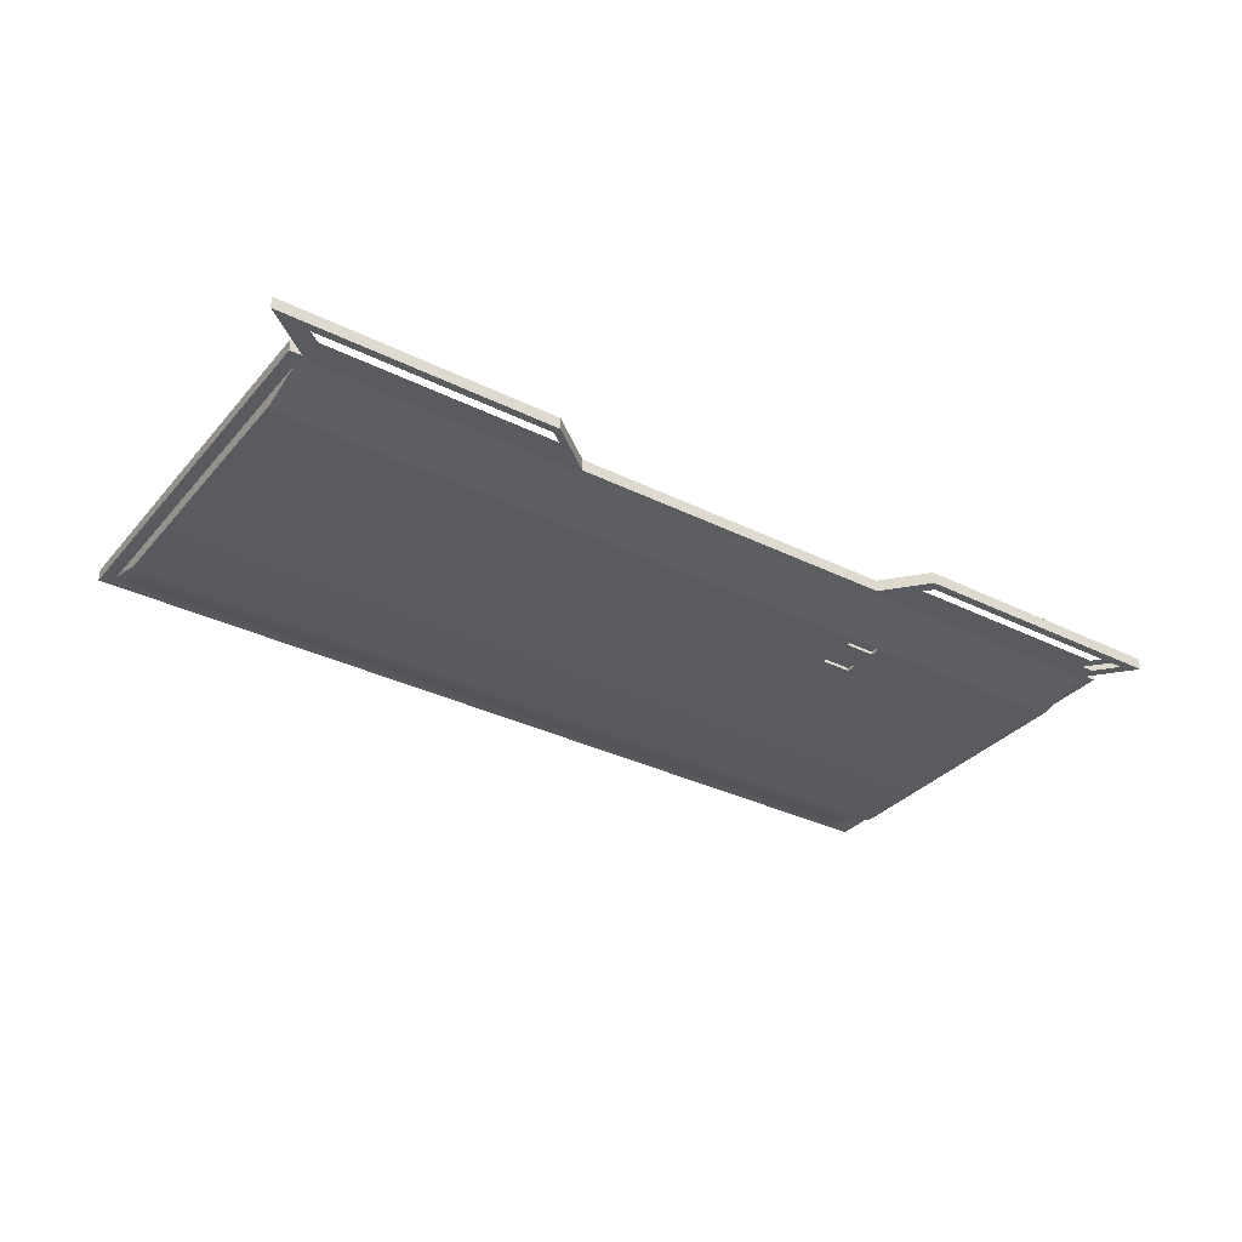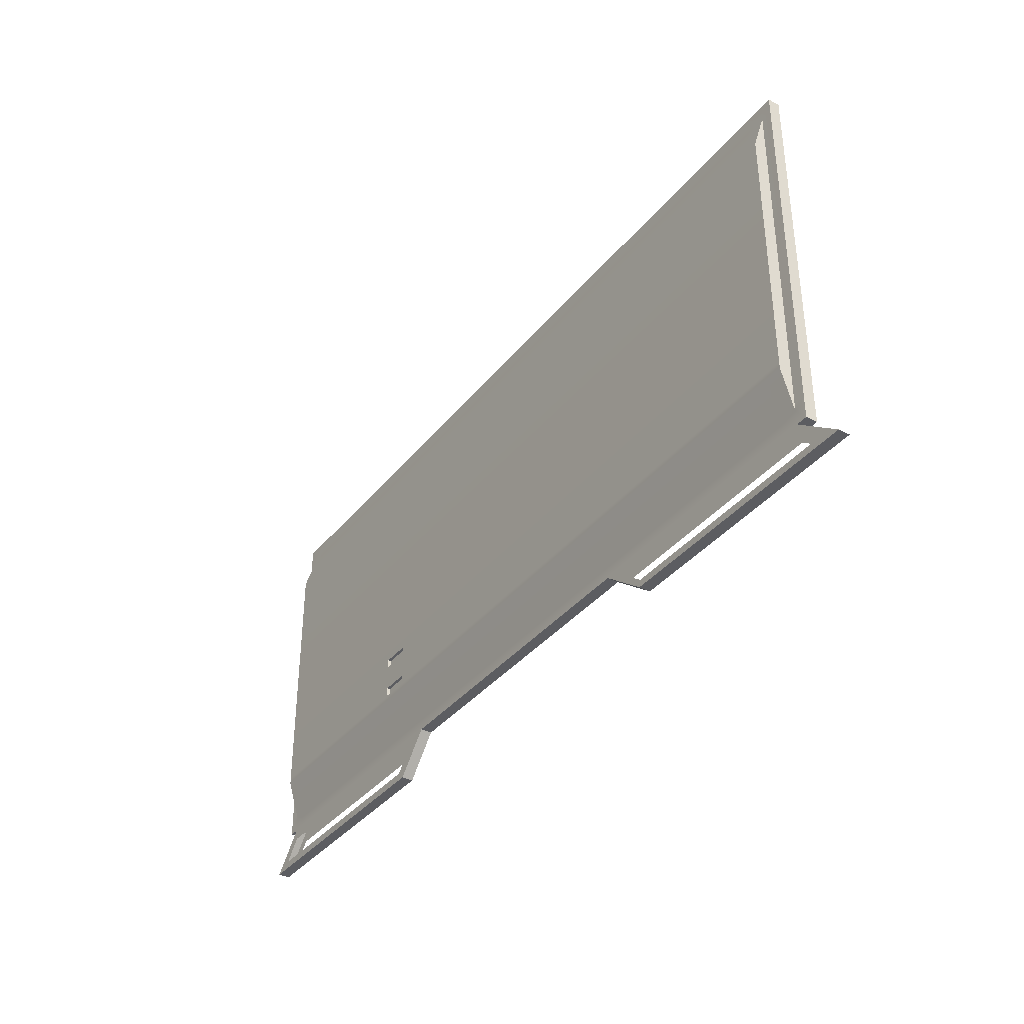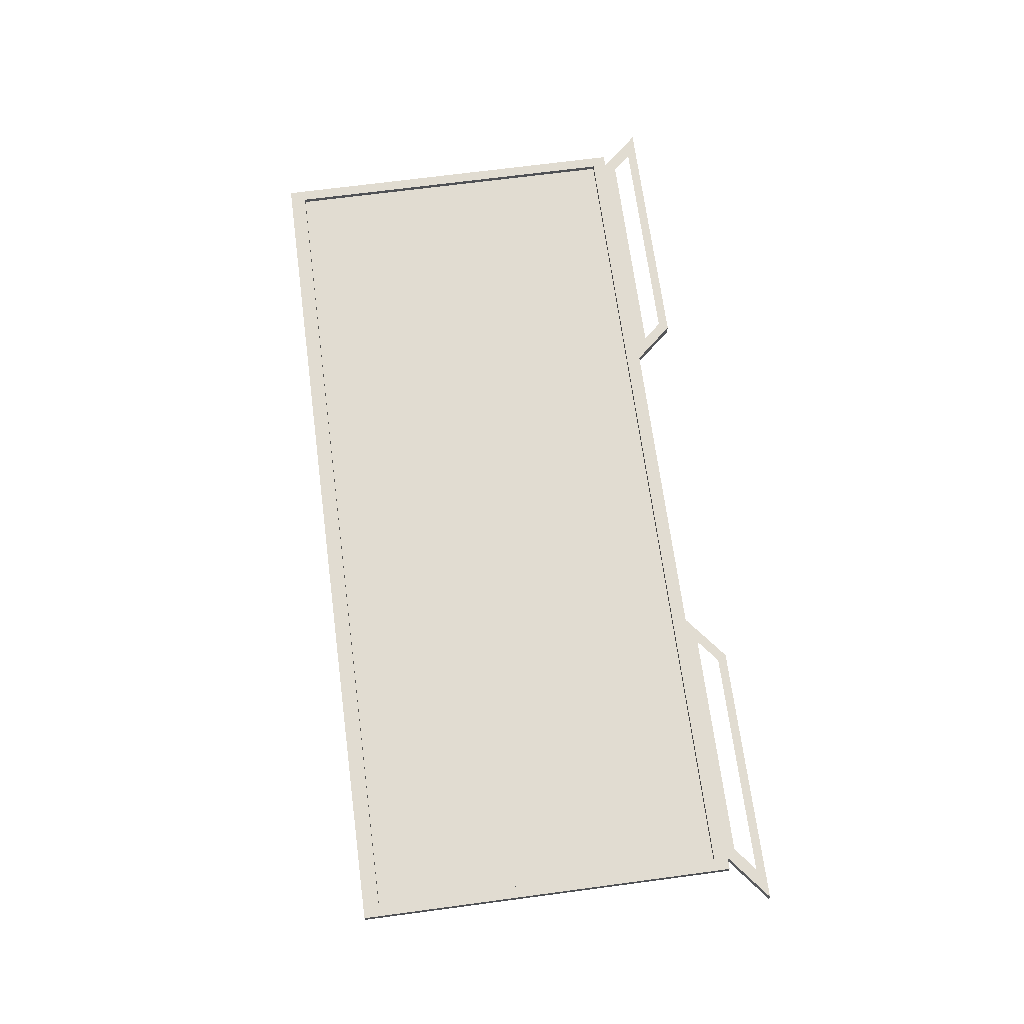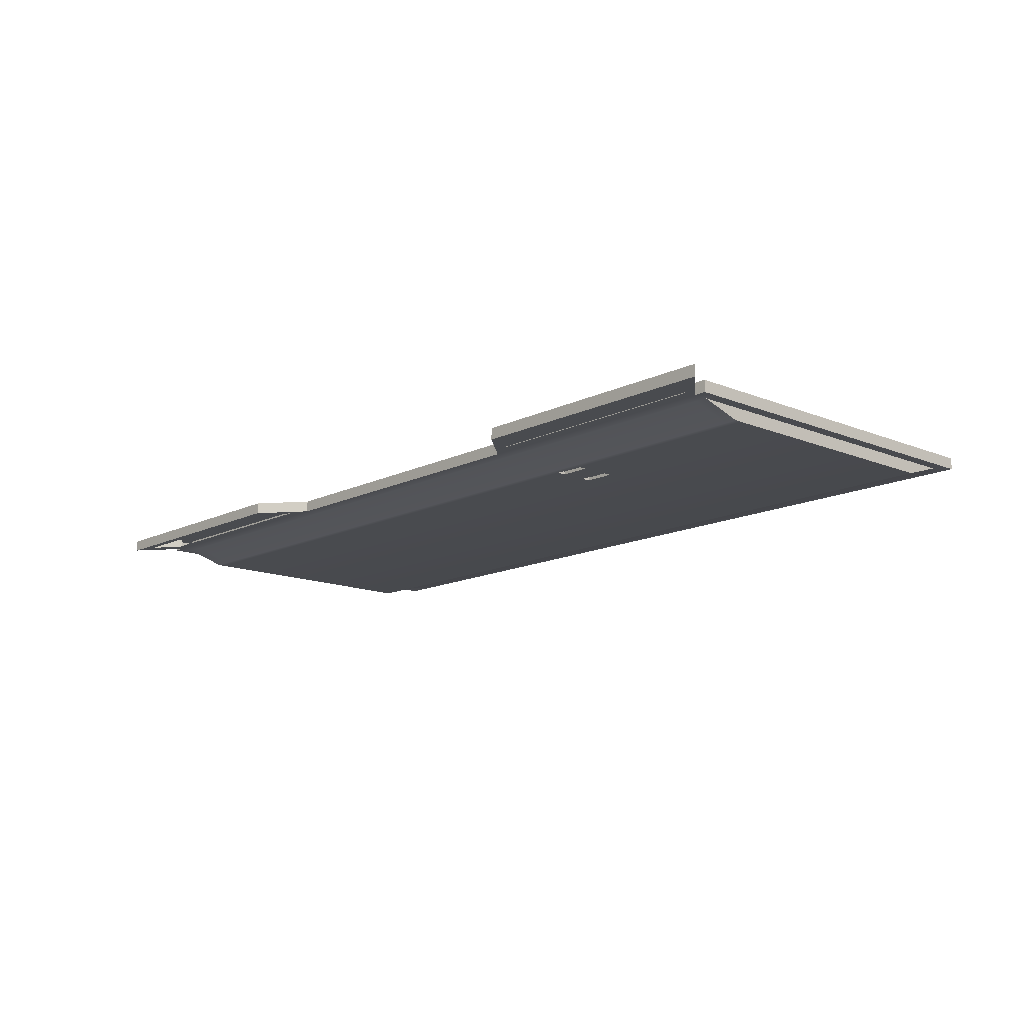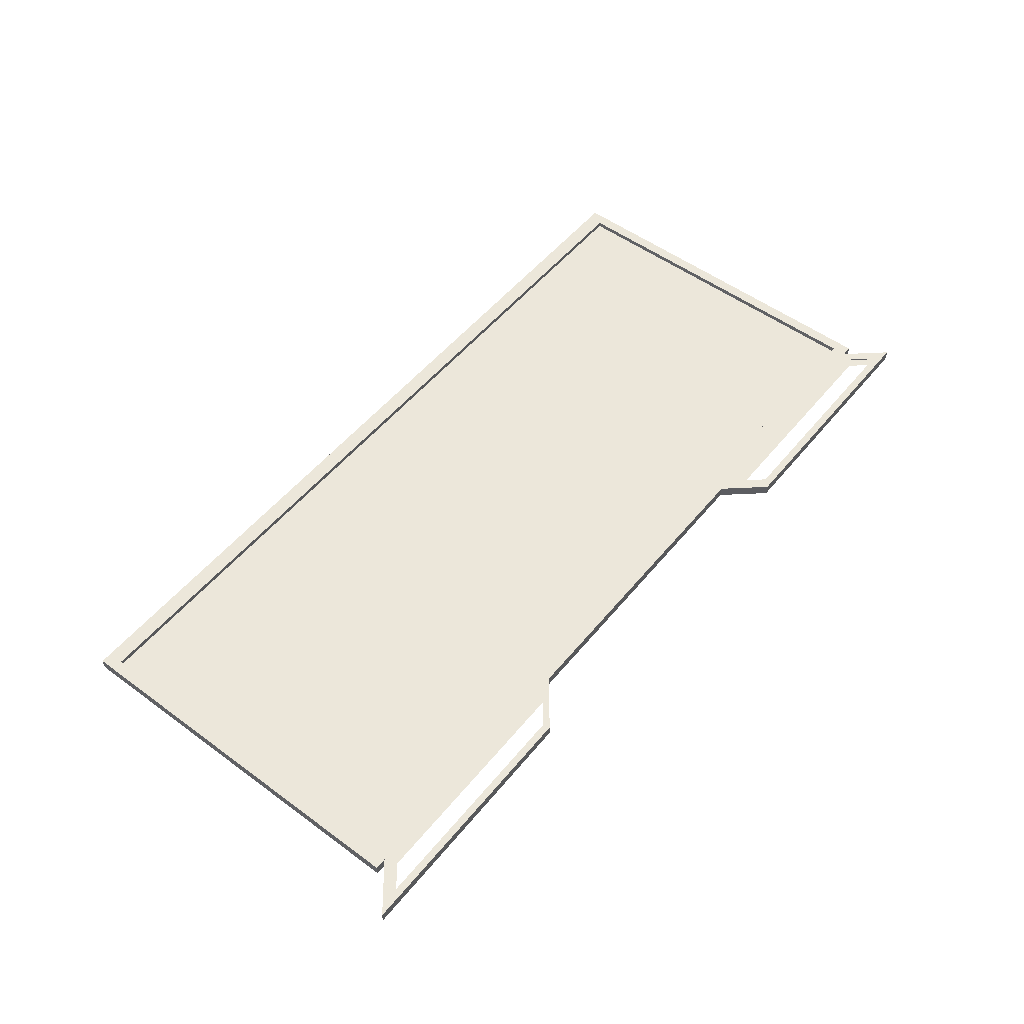
<metadata>
{"format":"obj","ext":"obj","renderer":"f3d","projection":"perspective","resolution":1024,"background":"white","views":[{"elev":-33.5,"azim":-34.1,"up":"+Z"},{"elev":-36.9,"azim":-123.7,"up":"+Y"},{"elev":69.0,"azim":-97.6,"up":"+Z"},{"elev":-13.9,"azim":47.5,"up":"+Z"},{"elev":52.8,"azim":-51.7,"up":"+Z"}]}
</metadata>
<code>
g default
v -0.02684 1.302 -2.447
v 0.3734 1.302 -2.447
v -0.02684 1.778 -2.447
v 0.3734 1.778 -2.447
v -0.02684 1.778 -2.461
v 0.3734 1.778 -2.461
v -0.02684 1.302 -2.461
v 0.3734 1.302 -2.461
v 0.7146 1.302 -2.461
v 0.7146 1.302 -2.447
v 0.7146 1.778 -2.461
v 0.7146 1.778 -2.447
v -0.368 1.302 -2.461
v -0.368 1.302 -2.447
v -0.368 1.778 -2.447
v -0.368 1.778 -2.461
v -0.3536 1.778 -2.447
v -0.3536 1.302 -2.447
v -0.3536 1.302 -2.461
v -0.3536 1.778 -2.461
v 0.7004 1.778 -2.447
v 0.7004 1.778 -2.461
v 0.7004 1.302 -2.461
v 0.7004 1.302 -2.447
v -0.368 1.32 -2.447
v -0.368 1.32 -2.461
v -0.3536 1.32 -2.461
v -0.02684 1.32 -2.461
v 0.3734 1.32 -2.461
v 0.7004 1.32 -2.461
v 0.7146 1.32 -2.461
v 0.7146 1.32 -2.447
v 0.7004 1.32 -2.447
v 0.3734 1.32 -2.447
v -0.02684 1.32 -2.447
v -0.3536 1.32 -2.447
v -0.368 1.758 -2.447
v -0.368 1.758 -2.461
v -0.3536 1.758 -2.461
v -0.02684 1.758 -2.461
v 0.3734 1.758 -2.461
v 0.7004 1.758 -2.461
v 0.7146 1.758 -2.461
v 0.7146 1.758 -2.447
v 0.7004 1.758 -2.447
v 0.3734 1.758 -2.447
v -0.02684 1.758 -2.447
v -0.3536 1.758 -2.447
v 0.3734 1.32 -2.453
v 0.3734 1.758 -2.453
v 0.7004 1.32 -2.453
v 0.7004 1.758 -2.453
v -0.02684 1.32 -2.453
v -0.02684 1.758 -2.453
v -0.3536 1.32 -2.453
v -0.3536 1.758 -2.453
v -0.02684 1.708 -2.476
v -0.02684 1.37 -2.476
v -0.3536 1.37 -2.476
v -0.3536 1.708 -2.476
v 0.3734 1.708 -2.476
v 0.3734 1.37 -2.476
v 0.7004 1.37 -2.476
v 0.7004 1.708 -2.476
v 0.7004 1.379 -2.476
v 0.3734 1.379 -2.476
v -0.02684 1.379 -2.476
v -0.3536 1.379 -2.476
v -0.3536 1.331 -2.461
v -0.368 1.331 -2.461
v -0.368 1.331 -2.447
v -0.3536 1.331 -2.447
v -0.3536 1.331 -2.453
v -0.02684 1.331 -2.453
v 0.3734 1.331 -2.453
v 0.7004 1.331 -2.453
v 0.7004 1.331 -2.447
v 0.7146 1.331 -2.447
v 0.7146 1.331 -2.461
v 0.7004 1.331 -2.461
v 0.7004 1.391 -2.476
v 0.3734 1.391 -2.476
v -0.02684 1.391 -2.476
v -0.3536 1.391 -2.476
v -0.3536 1.346 -2.461
v -0.368 1.346 -2.461
v -0.368 1.346 -2.447
v -0.3536 1.346 -2.447
v -0.3536 1.346 -2.453
v -0.02684 1.346 -2.453
v 0.3734 1.346 -2.453
v 0.7004 1.346 -2.453
v 0.7004 1.346 -2.447
v 0.7146 1.346 -2.447
v 0.7146 1.346 -2.461
v 0.7004 1.346 -2.461
v 0.4387 1.302 -2.461
v 0.4387 1.302 -2.447
v 0.4387 1.32 -2.447
v 0.4387 1.32 -2.453
v 0.4387 1.331 -2.453
v 0.4387 1.346 -2.453
v 0.4387 1.758 -2.453
v 0.4387 1.758 -2.447
v 0.4387 1.778 -2.447
v 0.4387 1.778 -2.461
v 0.4387 1.758 -2.461
v 0.4387 1.708 -2.476
v 0.4387 1.391 -2.476
v 0.4387 1.379 -2.476
v 0.4387 1.37 -2.476
v 0.4387 1.32 -2.461
v 0.4012 1.302 -2.461
v 0.4012 1.302 -2.447
v 0.4012 1.32 -2.447
v 0.4012 1.32 -2.453
v 0.4012 1.331 -2.453
v 0.4012 1.346 -2.453
v 0.4012 1.758 -2.453
v 0.4012 1.758 -2.447
v 0.4012 1.778 -2.447
v 0.4012 1.778 -2.461
v 0.4012 1.758 -2.461
v 0.4012 1.708 -2.476
v 0.4012 1.391 -2.476
v 0.4012 1.379 -2.476
v 0.4012 1.37 -2.476
v 0.4012 1.32 -2.461
v 0.7146 1.403 -2.461
v 0.7004 1.403 -2.461
v 0.7004 1.434 -2.476
v 0.4387 1.434 -2.476
v 0.4012 1.434 -2.476
v 0.3734 1.434 -2.476
v -0.02684 1.434 -2.476
v -0.3536 1.434 -2.476
v -0.3536 1.403 -2.461
v -0.368 1.403 -2.461
v -0.368 1.403 -2.447
v -0.3536 1.403 -2.447
v -0.3536 1.403 -2.453
v -0.02684 1.403 -2.453
v 0.3734 1.403 -2.453
v 0.4012 1.403 -2.453
v 0.4387 1.403 -2.453
v 0.7004 1.403 -2.453
v 0.7004 1.403 -2.447
v 0.7146 1.403 -2.447
v 0.7004 1.423 -2.476
v 0.4387 1.423 -2.476
v 0.4012 1.423 -2.476
v 0.3734 1.423 -2.476
v -0.02684 1.423 -2.476
v -0.3536 1.423 -2.476
v -0.3536 1.389 -2.461
v -0.368 1.389 -2.461
v -0.368 1.389 -2.447
v -0.3536 1.389 -2.447
v -0.3536 1.389 -2.453
v -0.02684 1.389 -2.453
v 0.3734 1.389 -2.453
v 0.4012 1.389 -2.453
v 0.4387 1.389 -2.453
v 0.7004 1.389 -2.453
v 0.7004 1.389 -2.447
v 0.7146 1.389 -2.447
v 0.7146 1.389 -2.461
v 0.7004 1.389 -2.461
v 0.4387 1.379 -2.472
v 0.4012 1.379 -2.472
v 0.4012 1.391 -2.472
v 0.4387 1.391 -2.472
v 0.4387 1.423 -2.472
v 0.4012 1.423 -2.472
v 0.4012 1.434 -2.472
v 0.4387 1.434 -2.472
v -0.08348 1.257 -2.461
v -0.08348 1.257 -2.447
v -0.4102 1.257 -2.447
v -0.4102 1.257 -2.461
v 0.4165 1.253 -2.461
v 0.4165 1.253 -2.447
v 0.4442 1.253 -2.461
v 0.4442 1.253 -2.447
v 0.4817 1.253 -2.461
v 0.4817 1.253 -2.447
v 0.7434 1.253 -2.461
v 0.7434 1.253 -2.447
v -0.387 1.257 -2.447
v -0.387 1.257 -2.461
v -0.3303 1.302 -2.461
v -0.3303 1.32 -2.461
v -0.3303 1.37 -2.476
v -0.3303 1.379 -2.476
v -0.3303 1.391 -2.476
v -0.3303 1.423 -2.476
v -0.3303 1.434 -2.476
v -0.3303 1.708 -2.476
v -0.3303 1.758 -2.461
v -0.3303 1.778 -2.461
v -0.3303 1.778 -2.447
v -0.3303 1.758 -2.447
v -0.3303 1.758 -2.453
v -0.3303 1.403 -2.453
v -0.3303 1.389 -2.453
v -0.3303 1.346 -2.453
v -0.3303 1.331 -2.453
v -0.3303 1.32 -2.453
v -0.3303 1.32 -2.447
v -0.3303 1.302 -2.447
v -0.09644 1.257 -2.447
v -0.09644 1.257 -2.461
v -0.0398 1.302 -2.461
v -0.0398 1.32 -2.461
v -0.0398 1.37 -2.476
v -0.0398 1.379 -2.476
v -0.0398 1.391 -2.476
v -0.0398 1.423 -2.476
v -0.0398 1.434 -2.476
v -0.0398 1.708 -2.476
v -0.0398 1.758 -2.461
v -0.0398 1.778 -2.461
v -0.0398 1.778 -2.447
v -0.0398 1.758 -2.447
v -0.0398 1.758 -2.453
v -0.0398 1.403 -2.453
v -0.0398 1.389 -2.453
v -0.0398 1.346 -2.453
v -0.0398 1.331 -2.453
v -0.0398 1.32 -2.453
v -0.0398 1.32 -2.447
v -0.0398 1.302 -2.447
v -0.07237 1.265 -2.447
v -0.07237 1.265 -2.461
v -0.08534 1.265 -2.461
v -0.3759 1.265 -2.461
v -0.3991 1.265 -2.461
v -0.3991 1.265 -2.447
v -0.3759 1.265 -2.447
v -0.08534 1.265 -2.447
v -0.04009 1.291 -2.447
v -0.04009 1.291 -2.461
v -0.05305 1.291 -2.461
v -0.3436 1.291 -2.461
v -0.3668 1.291 -2.461
v -0.3668 1.291 -2.447
v -0.3436 1.291 -2.447
v -0.05305 1.291 -2.447
v 0.7284 1.253 -2.447
v 0.6854 1.302 -2.447
v 0.6854 1.32 -2.447
v 0.6854 1.32 -2.453
v 0.6854 1.331 -2.453
v 0.6854 1.346 -2.453
v 0.6854 1.389 -2.453
v 0.6854 1.403 -2.453
v 0.6854 1.758 -2.453
v 0.6854 1.758 -2.447
v 0.6854 1.778 -2.447
v 0.6854 1.778 -2.461
v 0.6854 1.758 -2.461
v 0.6854 1.708 -2.476
v 0.6854 1.434 -2.476
v 0.6854 1.423 -2.476
v 0.6854 1.391 -2.476
v 0.6854 1.379 -2.476
v 0.6854 1.37 -2.476
v 0.6854 1.32 -2.461
v 0.6854 1.302 -2.461
v 0.7284 1.253 -2.461
v 0.4345 1.253 -2.447
v 0.3915 1.302 -2.447
v 0.3915 1.32 -2.447
v 0.3915 1.32 -2.453
v 0.3915 1.331 -2.453
v 0.3915 1.346 -2.453
v 0.3915 1.389 -2.453
v 0.3915 1.403 -2.453
v 0.3915 1.758 -2.453
v 0.3915 1.758 -2.447
v 0.3915 1.778 -2.447
v 0.3915 1.778 -2.461
v 0.3915 1.758 -2.461
v 0.3915 1.708 -2.476
v 0.3915 1.434 -2.476
v 0.3915 1.423 -2.476
v 0.3915 1.391 -2.476
v 0.3915 1.379 -2.476
v 0.3915 1.37 -2.476
v 0.3915 1.32 -2.461
v 0.3915 1.302 -2.461
v 0.4345 1.253 -2.461
v 0.408 1.263 -2.447
v 0.4261 1.263 -2.447
v 0.4357 1.263 -2.447
v 0.4732 1.263 -2.447
v 0.72 1.263 -2.447
v 0.7349 1.263 -2.447
v 0.7349 1.263 -2.461
v 0.72 1.263 -2.461
v 0.4732 1.263 -2.461
v 0.4357 1.263 -2.461
v 0.4261 1.263 -2.461
v 0.408 1.263 -2.461
v 0.3856 1.288 -2.447
v 0.4036 1.288 -2.447
v 0.4133 1.288 -2.447
v 0.4508 1.288 -2.447
v 0.6975 1.288 -2.447
v 0.7125 1.288 -2.447
v 0.7125 1.288 -2.461
v 0.6975 1.288 -2.461
v 0.4508 1.288 -2.461
v 0.4133 1.288 -2.461
v 0.4036 1.288 -2.461
v 0.3856 1.288 -2.461
g polySurface78 polySurface24
f 1 2 34 35
f 3 4 6 5
f 28 29 8 7
f 7 8 2 1
f 10 9 31 32
f 13 14 25 26
f 182 181 292 271
f 8 29 290 291
f 6 4 281 282
f 34 2 272 273
f 177 178 211 212
f 1 35 231 232
f 3 5 222 223
f 28 7 213 214
f 18 36 25 14
f 19 18 14 13
f 27 19 13 26
f 17 20 16 15
f 22 21 12 11
f 23 30 31 9
f 24 23 9 10
f 33 24 10 32
f 138 139 37 38
f 39 137 138 38
f 57 135 219 220
f 57 61 134 135
f 285 134 61 284
f 129 130 42 43
f 148 129 43 44
f 45 147 148 44
f 50 143 278 279
f 142 143 50 54
f 226 142 54 225
f 139 140 48 37
f 38 37 15 16
f 20 39 38 16
f 5 40 221 222
f 5 6 41 40
f 283 41 6 282
f 43 42 22 11
f 44 43 11 12
f 21 45 44 12
f 4 46 280 281
f 47 46 4 3
f 224 47 3 223
f 37 48 17 15
f 34 273 274 49
f 147 45 52 146
f 280 46 50 279
f 35 34 49 53
f 46 47 54 50
f 231 35 53 230
f 47 224 225 54
f 48 140 141 56
f 28 214 215 58
f 137 39 60 136
f 221 40 57 220
f 40 41 61 57
f 29 28 58 62
f 290 29 62 289
f 41 283 284 61
f 42 130 131 64
f 289 62 66 288
f 67 66 62 58
f 216 67 58 215
f 27 69 68 59
f 70 69 27 26
f 26 25 71 70
f 25 36 72 71
f 73 72 36 55
f 230 53 74 229
f 53 49 75 74
f 275 75 49 274
f 33 77 76 51
f 78 77 33 32
f 32 31 79 78
f 31 30 80 79
f 65 80 30 63
f 288 66 82 287
f 83 82 66 67
f 217 83 67 216
f 69 85 84 68
f 86 85 69 70
f 70 71 87 86
f 71 72 88 87
f 89 88 72 73
f 229 74 90 228
f 74 75 91 90
f 276 91 75 275
f 77 93 92 76
f 94 93 77 78
f 78 79 95 94
f 79 80 96 95
f 81 96 80 65
f 186 185 270 249
f 99 98 250 251
f 100 99 251 252
f 253 101 100 252
f 254 102 101 253
f 103 145 256 257
f 258 104 103 257
f 105 104 258 259
f 106 105 259 260
f 261 107 106 260
f 108 107 261 262
f 263 132 108 262
f 266 110 109 265
f 267 111 110 266
f 268 112 111 267
f 97 112 268 269
f 184 183 185 186
f 115 114 98 99
f 116 115 99 100
f 101 117 116 100
f 102 118 117 101
f 119 144 145 103
f 104 120 119 103
f 121 120 104 105
f 122 121 105 106
f 107 123 122 106
f 124 123 107 108
f 132 133 124 108
f 169 170 171 172
f 111 127 126 110
f 112 128 127 111
f 113 128 112 97
f 167 168 130 129
f 131 130 168 149
f 264 150 132 263
f 173 174 175 176
f 286 152 134 285
f 135 134 152 153
f 219 135 153 218
f 155 137 136 154
f 138 137 155 156
f 156 157 139 138
f 157 158 140 139
f 141 140 158 159
f 227 160 142 226
f 160 161 143 142
f 278 143 161 277
f 145 144 162 163
f 256 145 163 255
f 165 147 146 164
f 148 147 165 166
f 166 167 129 148
f 265 109 150 264
f 109 125 151 150
f 287 82 152 286
f 153 152 82 83
f 218 153 83 217
f 85 155 154 84
f 156 155 85 86
f 86 87 157 156
f 87 88 158 157
f 159 158 88 89
f 228 90 160 227
f 90 91 161 160
f 277 161 91 276
f 163 162 118 102
f 255 163 102 254
f 93 165 164 92
f 166 165 93 94
f 94 95 167 166
f 95 96 168 167
f 149 168 96 81
f 110 126 170 169
f 126 125 171 170
f 125 109 172 171
f 109 110 169 172
f 150 151 174 173
f 151 133 175 174
f 133 132 176 175
f 132 150 173 176
f 7 1 241 242
f 1 232 248 241
f 18 19 245 246
f 213 7 242 243
f 2 8 316 305
f 8 291 315 316
f 272 2 305 306
f 97 269 312 313
f 23 24 310 311
f 250 98 308 309
f 113 97 313 314
f 98 114 307 308
f 190 189 179 180
f 19 191 244 245
f 192 191 19 27
f 193 192 27 59
f 68 194 193 59
f 84 195 194 68
f 154 196 195 84
f 136 197 196 154
f 198 197 136 60
f 39 199 198 60
f 200 199 39 20
f 201 200 20 17
f 48 202 201 17
f 203 202 48 56
f 141 204 203 56
f 159 205 204 141
f 89 206 205 159
f 73 207 206 89
f 55 208 207 73
f 36 209 208 55
f 210 209 36 18
f 247 210 18 246
f 212 211 189 190
f 191 213 243 244
f 214 213 191 192
f 215 214 192 193
f 194 216 215 193
f 195 217 216 194
f 196 218 217 195
f 197 219 218 196
f 220 219 197 198
f 199 221 220 198
f 222 221 199 200
f 223 222 200 201
f 202 224 223 201
f 225 224 202 203
f 204 226 225 203
f 205 227 226 204
f 206 228 227 205
f 207 229 228 206
f 208 230 229 207
f 209 231 230 208
f 232 231 209 210
f 248 232 210 247
f 234 233 178 177
f 235 234 177 212
f 236 235 212 190
f 237 236 190 180
f 238 237 180 179
f 189 239 238 179
f 211 240 239 189
f 233 240 211 178
f 242 241 233 234
f 243 242 234 235
f 245 244 236 237
f 246 245 237 238
f 239 247 246 238
f 241 248 240 233
f 24 250 309 310
f 251 250 24 33
f 252 251 33 51
f 76 253 252 51
f 92 254 253 76
f 164 255 254 92
f 146 256 255 164
f 257 256 146 52
f 45 258 257 52
f 259 258 45 21
f 260 259 21 22
f 42 261 260 22
f 262 261 42 64
f 131 263 262 64
f 149 264 263 131
f 81 265 264 149
f 65 266 265 81
f 63 267 266 65
f 30 268 267 63
f 269 268 30 23
f 312 269 23 311
f 249 270 187 188
f 114 272 306 307
f 273 272 114 115
f 274 273 115 116
f 117 275 274 116
f 118 276 275 117
f 162 277 276 118
f 144 278 277 162
f 279 278 144 119
f 120 280 279 119
f 281 280 120 121
f 282 281 121 122
f 123 283 282 122
f 284 283 123 124
f 133 285 284 124
f 151 286 285 133
f 125 287 286 151
f 126 288 287 125
f 127 289 288 126
f 128 290 289 127
f 291 290 128 113
f 315 291 113 314
f 271 292 183 184
f 294 293 182 271
f 295 294 271 184
f 296 295 184 186
f 297 296 186 249
f 298 297 249 188
f 299 298 188 187
f 270 300 299 187
f 301 300 270 185
f 302 301 185 183
f 292 303 302 183
f 304 303 292 181
f 293 304 181 182
f 306 305 293 294
f 310 309 297 298
f 311 310 298 299
f 300 312 311 299
f 316 315 303 304
f 305 316 304 293

</code>
